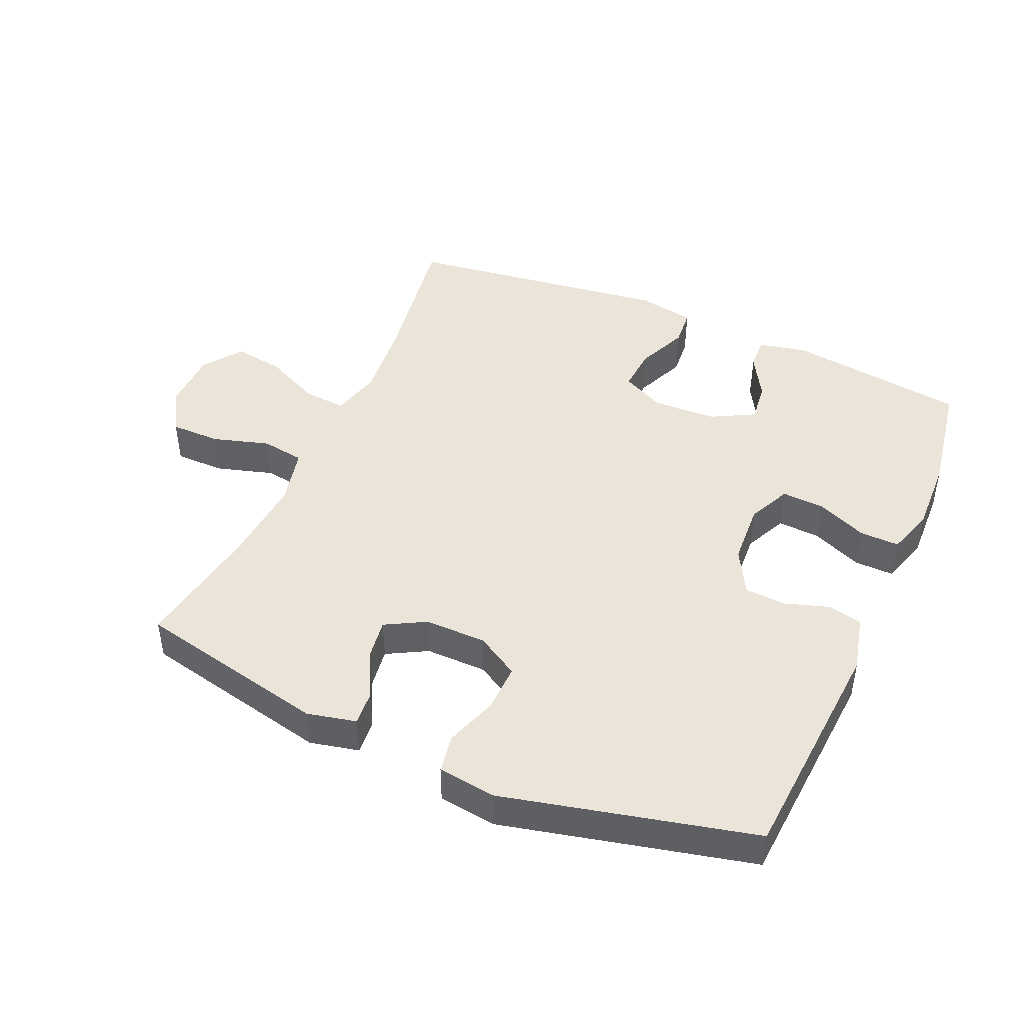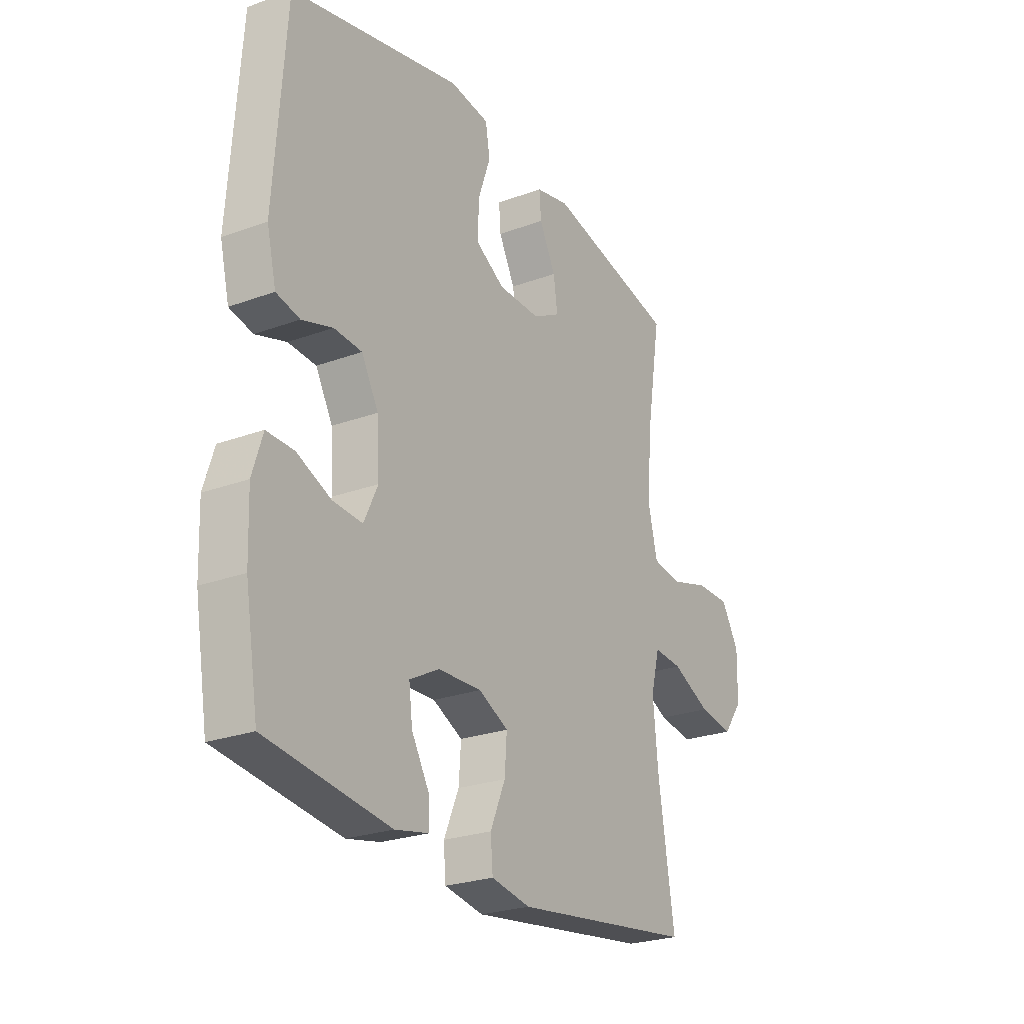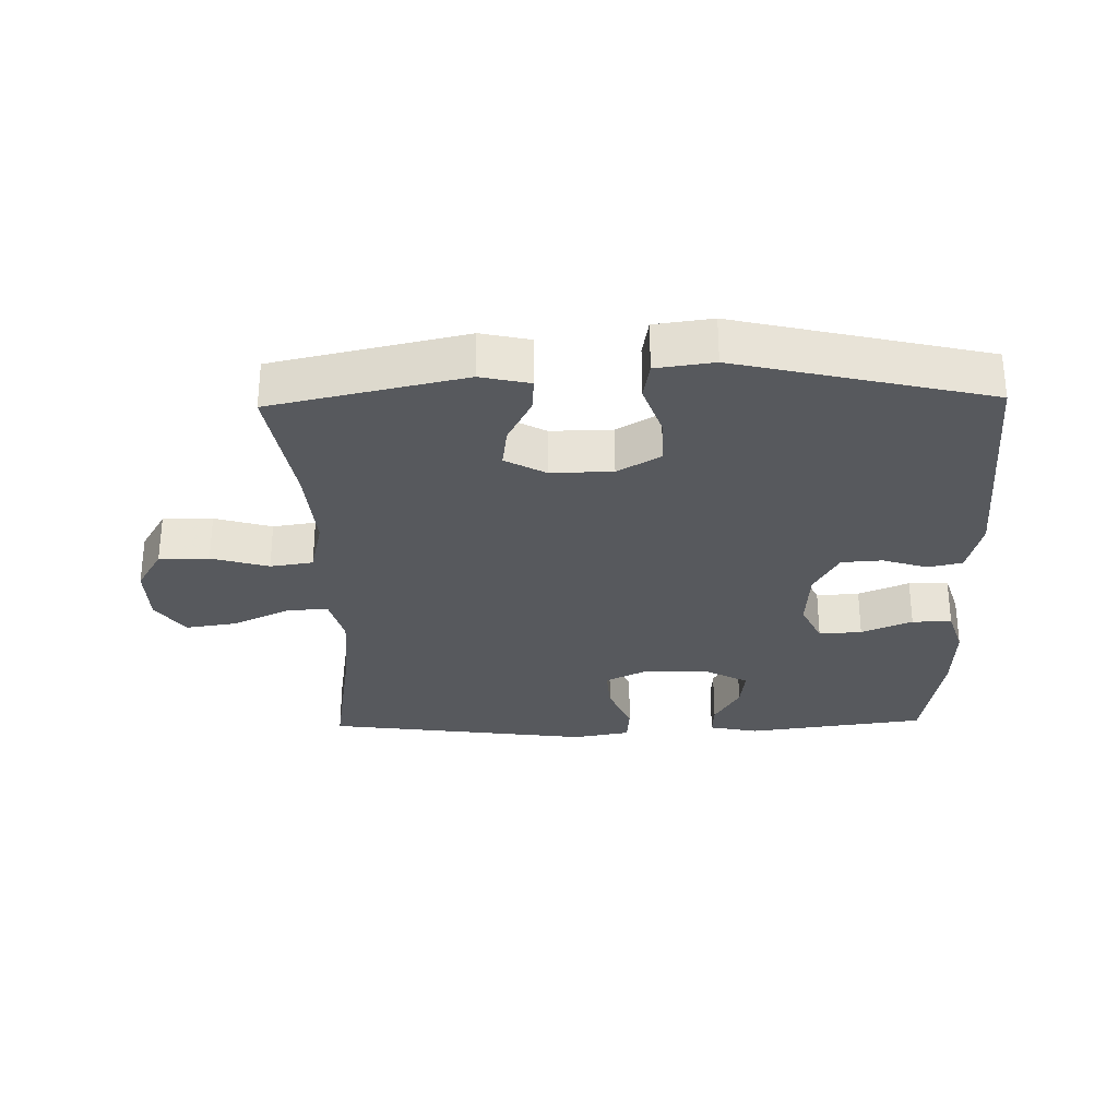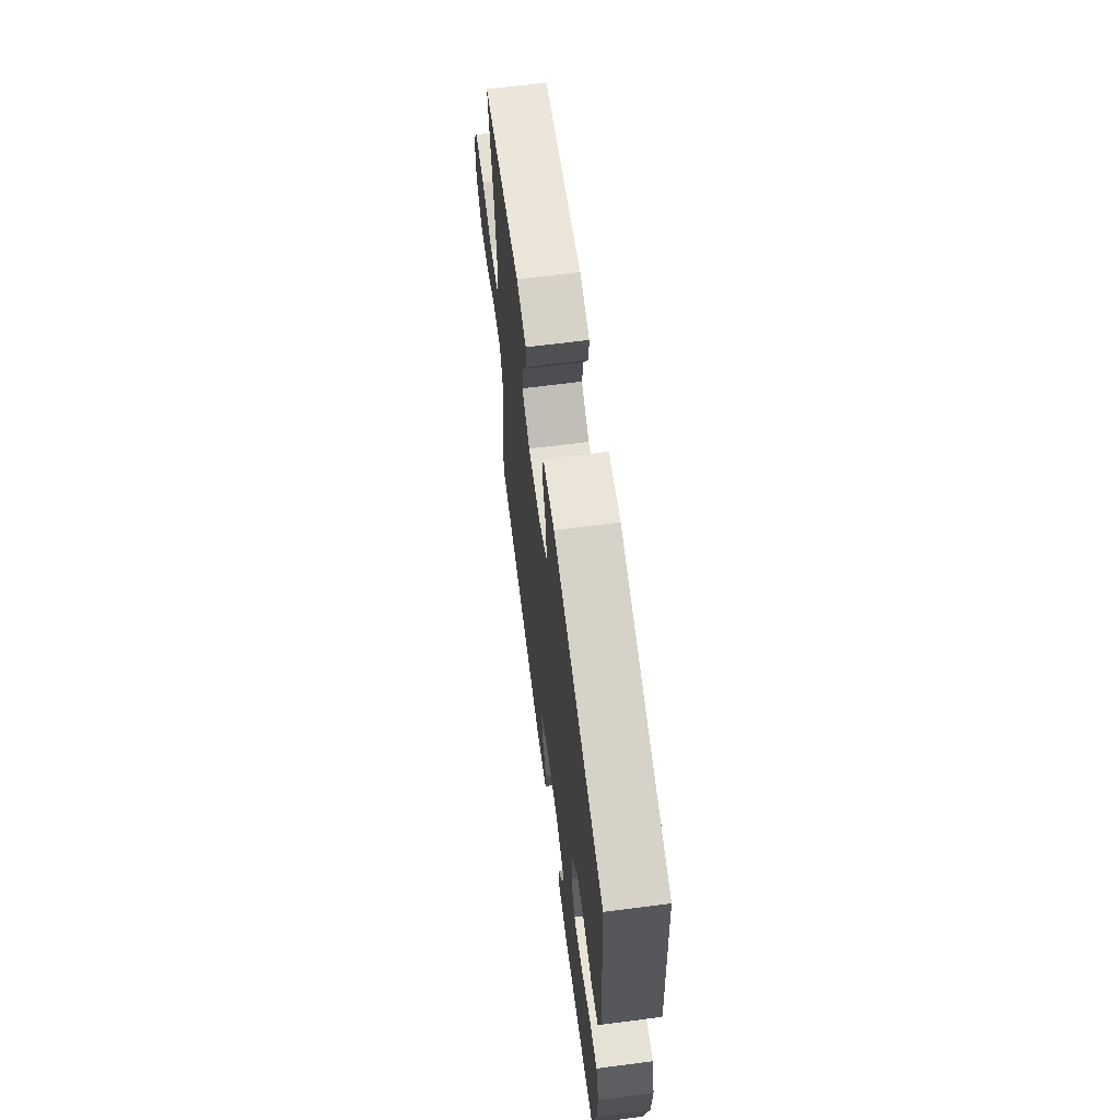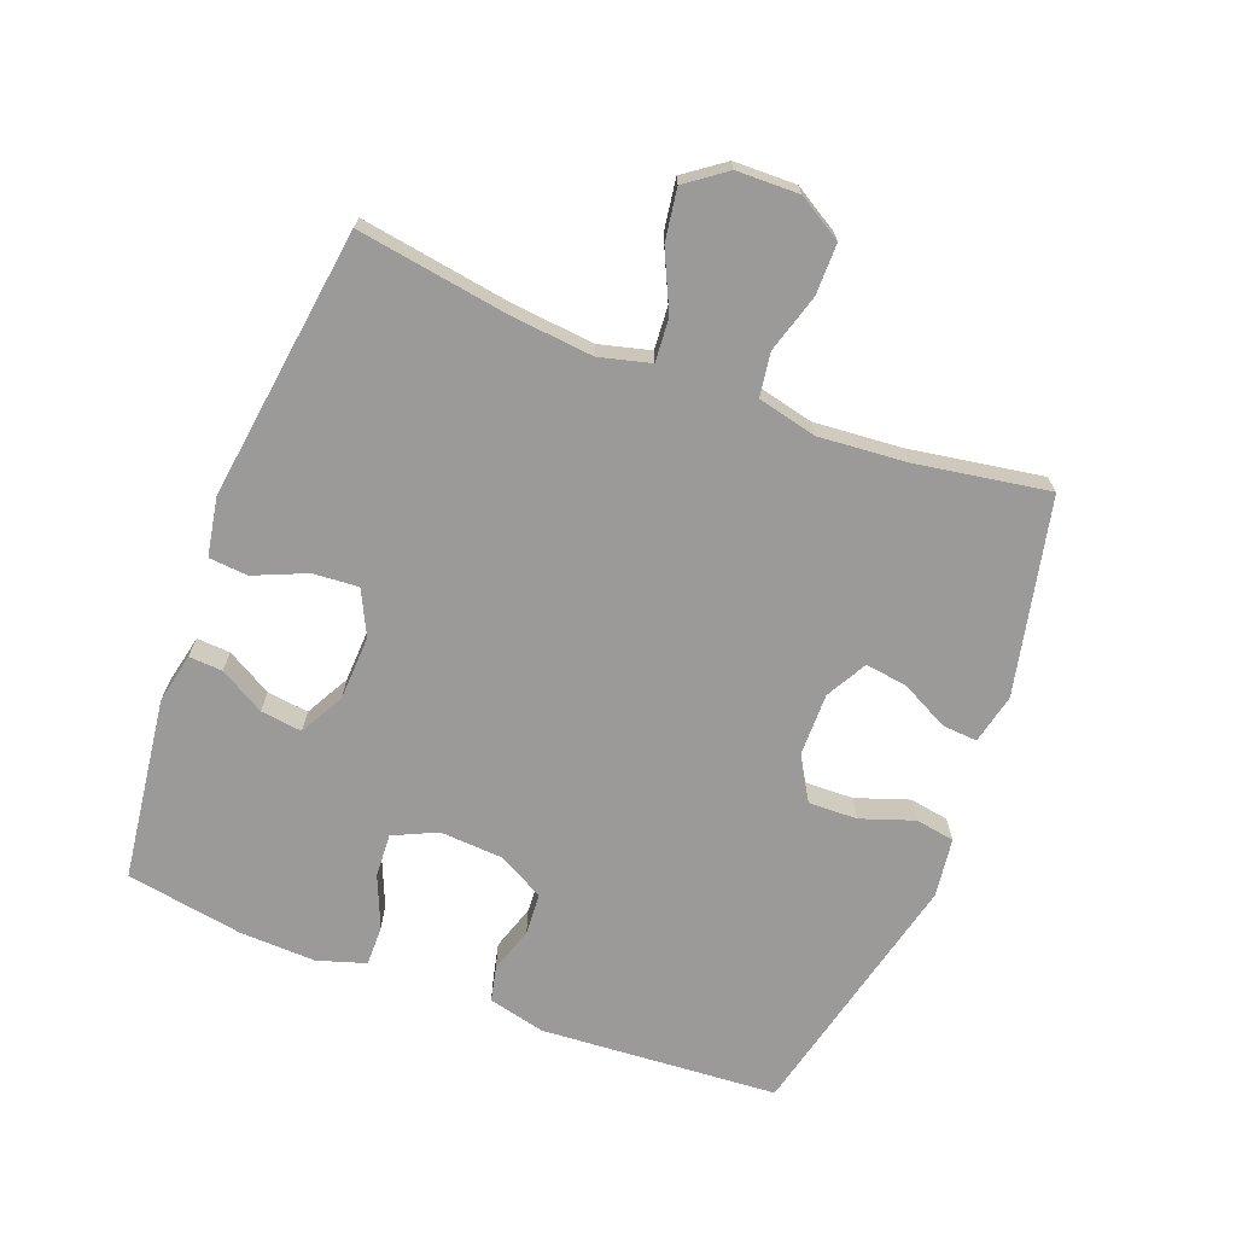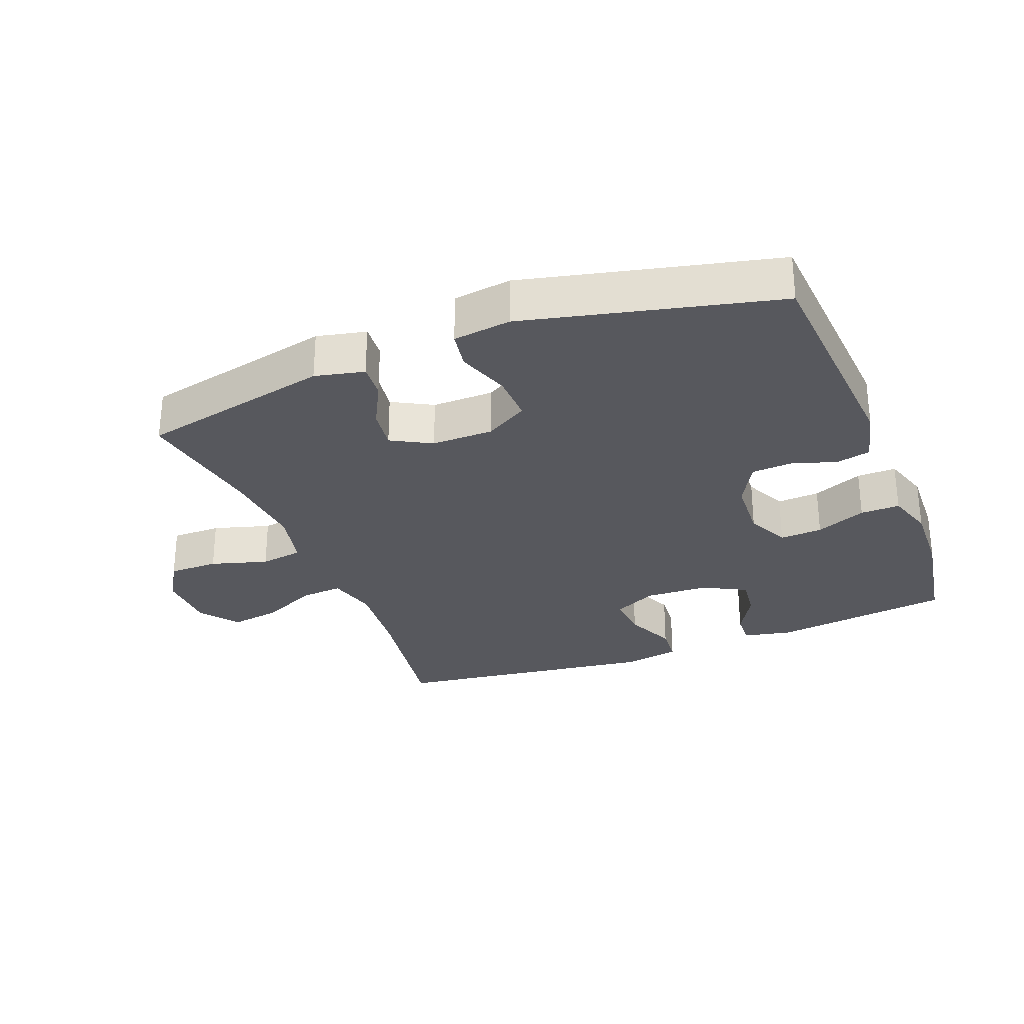
<metadata>
{"format":"obj","ext":"obj","renderer":"f3d","projection":"perspective","resolution":1024,"background":"white","views":[{"elev":45.1,"azim":23.7,"up":"+Y"},{"elev":-25.1,"azim":120.8,"up":"+Z"},{"elev":-29.6,"azim":1.3,"up":"+Y"},{"elev":65.8,"azim":82.6,"up":"+Z"},{"elev":-69.5,"azim":-111.0,"up":"+Y"},{"elev":-28.9,"azim":21.4,"up":"+Y"}]}
</metadata>
<code>
v 0.5 0.07 0.5
v 0.525 0.07 0.141
v 0.504 0.07 0.054
v 0.451 0.07 0.042
v 0.382 0.07 0.064
v 0.319 0.07 0.06
v 0.281 0.07 -0.009
v 0.275 0.07 -0.106
v 0.306 0.07 -0.172
v 0.372 0.07 -0.168
v 0.45 0.07 -0.135
v 0.511 0.07 -0.134
v 0.534 0.07 -0.207
v 0.53 0.07 -0.322
v 0.5 0.07 -0.5
v 0.223 0.07 -0.537
v 0.147 0.07 -0.521
v 0.15 0.07 -0.47
v 0.189 0.07 -0.402
v 0.197 0.07 -0.339
v 0.13 0.07 -0.303
v 0.032 0.07 -0.299
v -0.035 0.07 -0.332
v -0.03 0.07 -0.401
v 0.004 0.07 -0.48
v -0.001 0.07 -0.539
v -0.089 0.07 -0.555
v -0.5 0.07 -0.5
v -0.464 0.07 -0.271
v -0.452 0.07 -0.147
v -0.472 0.07 -0.07
v -0.537 0.07 -0.075
v -0.624 0.07 -0.116
v -0.702 0.07 -0.128
v -0.746 0.07 -0.068
v -0.748 0.07 0.026
v -0.708 0.07 0.093
v -0.631 0.07 0.093
v -0.543 0.07 0.067
v -0.477 0.07 0.077
v -0.456 0.07 0.166
v -0.467 0.07 0.299
v -0.5 0.07 0.5
v -0.204 0.07 0.565
v -0.128 0.07 0.548
v -0.132 0.07 0.495
v -0.169 0.07 0.423
v -0.178 0.07 0.359
v -0.116 0.07 0.325
v -0.021 0.07 0.326
v 0.045 0.07 0.365
v 0.043 0.07 0.439
v 0.015 0.07 0.52
v 0.025 0.07 0.579
v 0.114 0.07 0.591
v 0.5 0 0.5
v 0.525 0 0.141
v 0.504 0 0.054
v 0.451 0 0.042
v 0.382 0 0.064
v 0.319 0 0.06
v 0.281 0 -0.009
v 0.275 0 -0.106
v 0.306 0 -0.172
v 0.372 0 -0.168
v 0.45 0 -0.135
v 0.511 0 -0.134
v 0.534 0 -0.207
v 0.53 0 -0.322
v 0.5 0 -0.5
v 0.223 0 -0.537
v 0.147 0 -0.521
v 0.15 0 -0.47
v 0.189 0 -0.402
v 0.197 0 -0.339
v 0.13 0 -0.303
v 0.032 0 -0.299
v -0.035 0 -0.332
v -0.03 0 -0.401
v 0.004 0 -0.48
v -0.001 0 -0.539
v -0.089 0 -0.555
v -0.5 0 -0.5
v -0.464 0 -0.271
v -0.452 0 -0.147
v -0.472 0 -0.07
v -0.537 0 -0.075
v -0.624 0 -0.116
v -0.702 0 -0.128
v -0.746 0 -0.068
v -0.748 0 0.026
v -0.708 0 0.093
v -0.631 0 0.093
v -0.543 0 0.067
v -0.477 0 0.077
v -0.456 0 0.166
v -0.467 0 0.299
v -0.5 0 0.5
v -0.204 0 0.565
v -0.128 0 0.548
v -0.132 0 0.495
v -0.169 0 0.423
v -0.178 0 0.359
v -0.116 0 0.325
v -0.021 0 0.326
v 0.045 0 0.365
v 0.043 0 0.439
v 0.015 0 0.52
v 0.025 0 0.579
v 0.114 0 0.591
f 3 4 5
f 2 3 5
f 1 2 5
f 55 1 5
f 54 55 5
f 53 54 5
f 52 53 5
f 51 52 5 6
f 50 51 6 7
f 49 50 7 8
f 48 49 8 9
f 45 46 47
f 44 45 47
f 43 44 47
f 42 43 47
f 41 42 47 48
f 40 41 48 9
f 37 38 39
f 36 37 39
f 35 36 39
f 34 35 39
f 33 34 39
f 32 33 39
f 31 32 39 40
f 30 31 40 9
f 27 28 29
f 26 27 29
f 25 26 29
f 24 25 29
f 23 24 29 30
f 22 23 30
f 21 22 30 9
f 17 18 19
f 16 17 19
f 15 16 19
f 14 15 19
f 13 14 19
f 12 13 19
f 11 12 19
f 10 11 19
f 10 19 20
f 9 10 20 21
f 60 59 58
f 60 58 57
f 60 57 56
f 60 56 110
f 60 110 109
f 60 109 108
f 60 108 107
f 61 60 107 106
f 62 61 106 105
f 63 62 105 104
f 64 63 104 103
f 102 101 100
f 102 100 99
f 102 99 98
f 102 98 97
f 103 102 97 96
f 64 103 96 95
f 94 93 92
f 94 92 91
f 94 91 90
f 94 90 89
f 94 89 88
f 94 88 87
f 95 94 87 86
f 64 95 86 85
f 84 83 82
f 84 82 81
f 84 81 80
f 84 80 79
f 85 84 79 78
f 85 78 77
f 64 85 77 76
f 74 73 72
f 74 72 71
f 74 71 70
f 74 70 69
f 74 69 68
f 74 68 67
f 74 67 66
f 74 66 65
f 75 74 65
f 76 75 65 64
f 1 56 57 2
f 2 57 58 3
f 3 58 59 4
f 4 59 60 5
f 5 60 61 6
f 6 61 62 7
f 7 62 63 8
f 8 63 64 9
f 9 64 65 10
f 10 65 66 11
f 11 66 67 12
f 12 67 68 13
f 13 68 69 14
f 14 69 70 15
f 15 70 71 16
f 16 71 72 17
f 17 72 73 18
f 18 73 74 19
f 19 74 75 20
f 20 75 76 21
f 21 76 77 22
f 22 77 78 23
f 23 78 79 24
f 24 79 80 25
f 25 80 81 26
f 26 81 82 27
f 27 82 83 28
f 28 83 84 29
f 29 84 85 30
f 30 85 86 31
f 31 86 87 32
f 32 87 88 33
f 33 88 89 34
f 34 89 90 35
f 35 90 91 36
f 36 91 92 37
f 37 92 93 38
f 38 93 94 39
f 39 94 95 40
f 40 95 96 41
f 41 96 97 42
f 42 97 98 43
f 43 98 99 44
f 44 99 100 45
f 45 100 101 46
f 46 101 102 47
f 47 102 103 48
f 48 103 104 49
f 49 104 105 50
f 50 105 106 51
f 51 106 107 52
f 52 107 108 53
f 53 108 109 54
f 54 109 110 55
f 55 110 56 1

</code>
